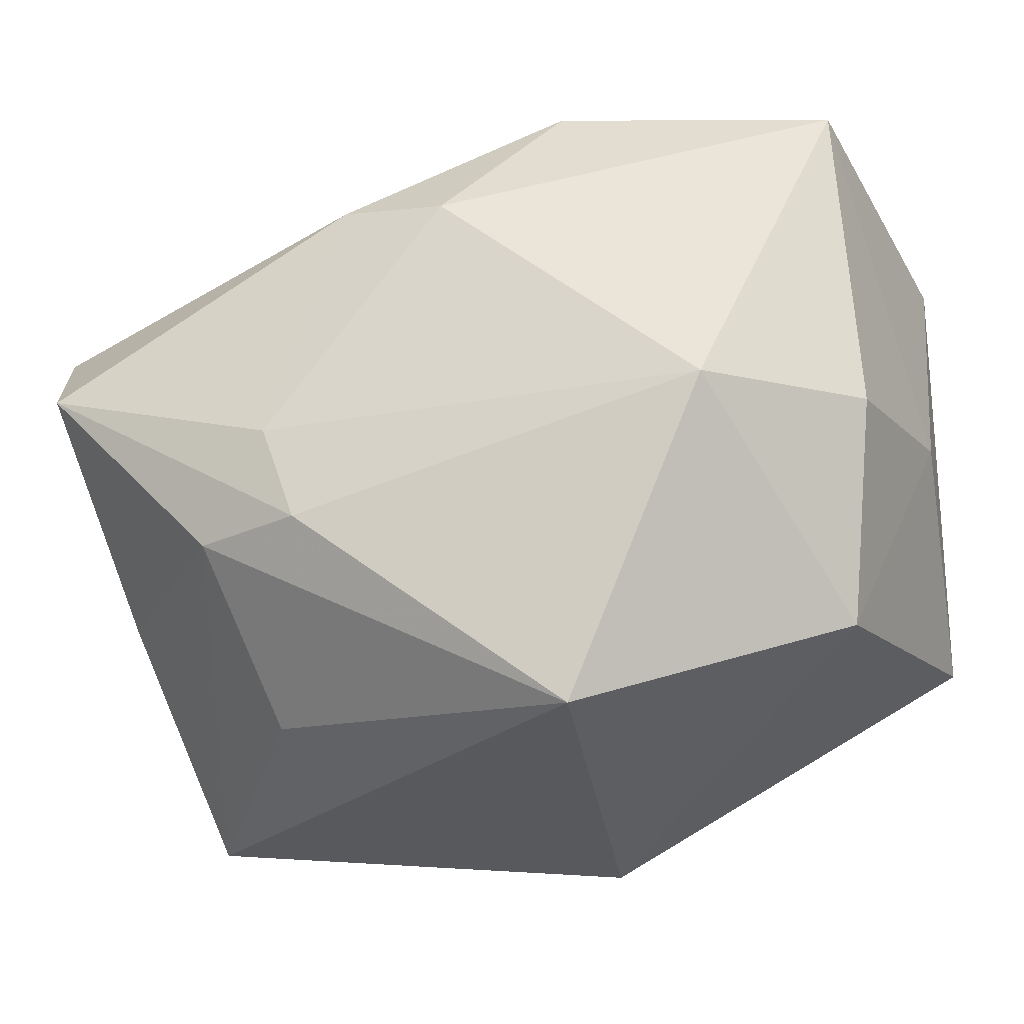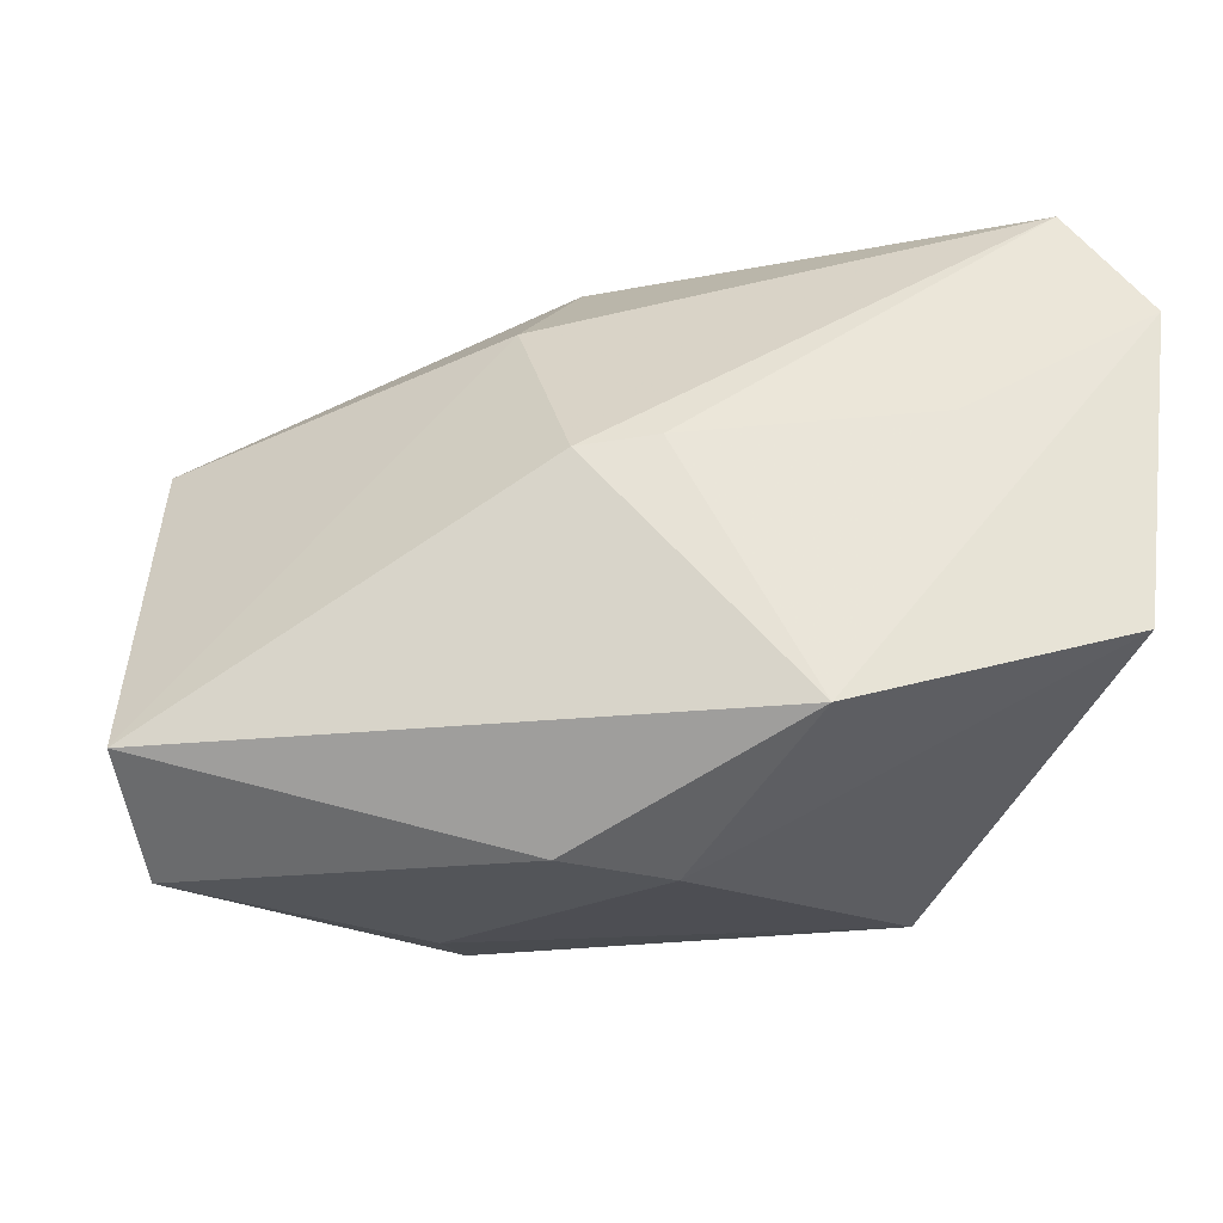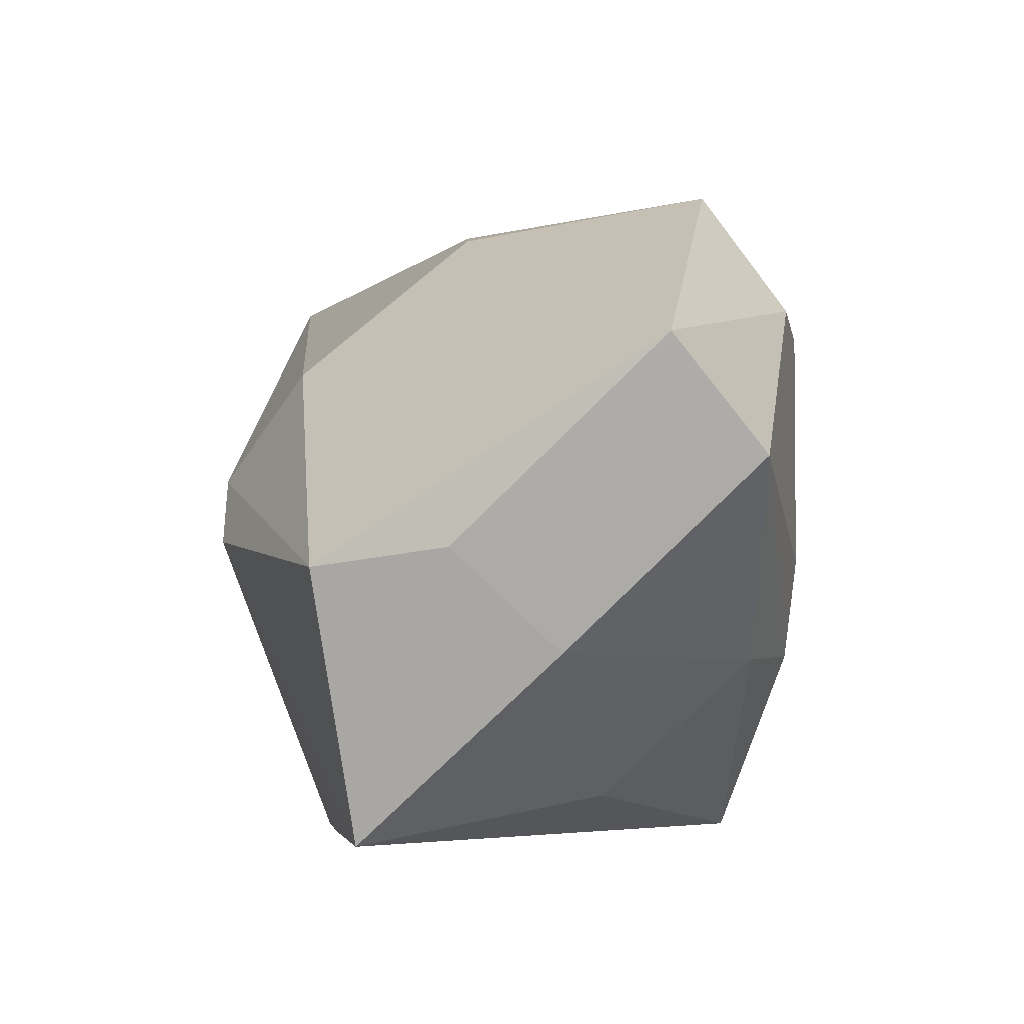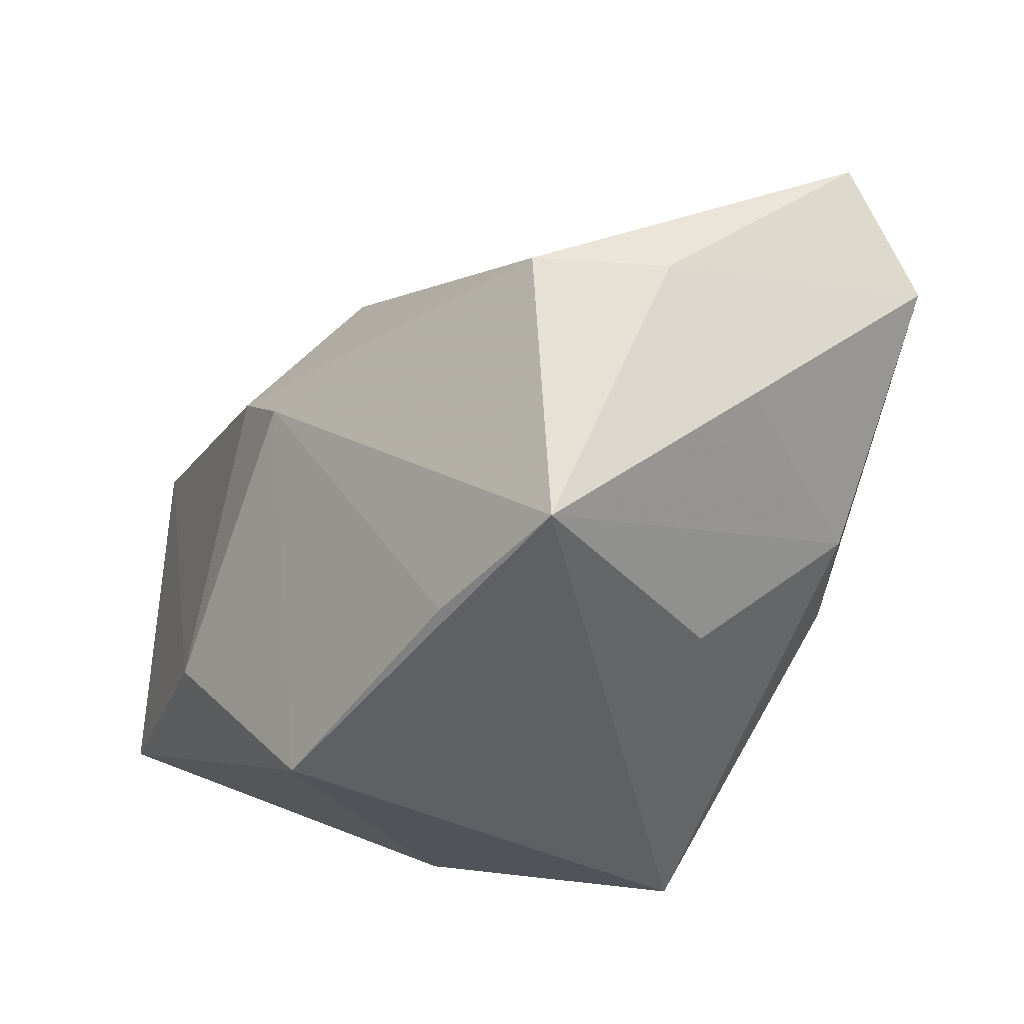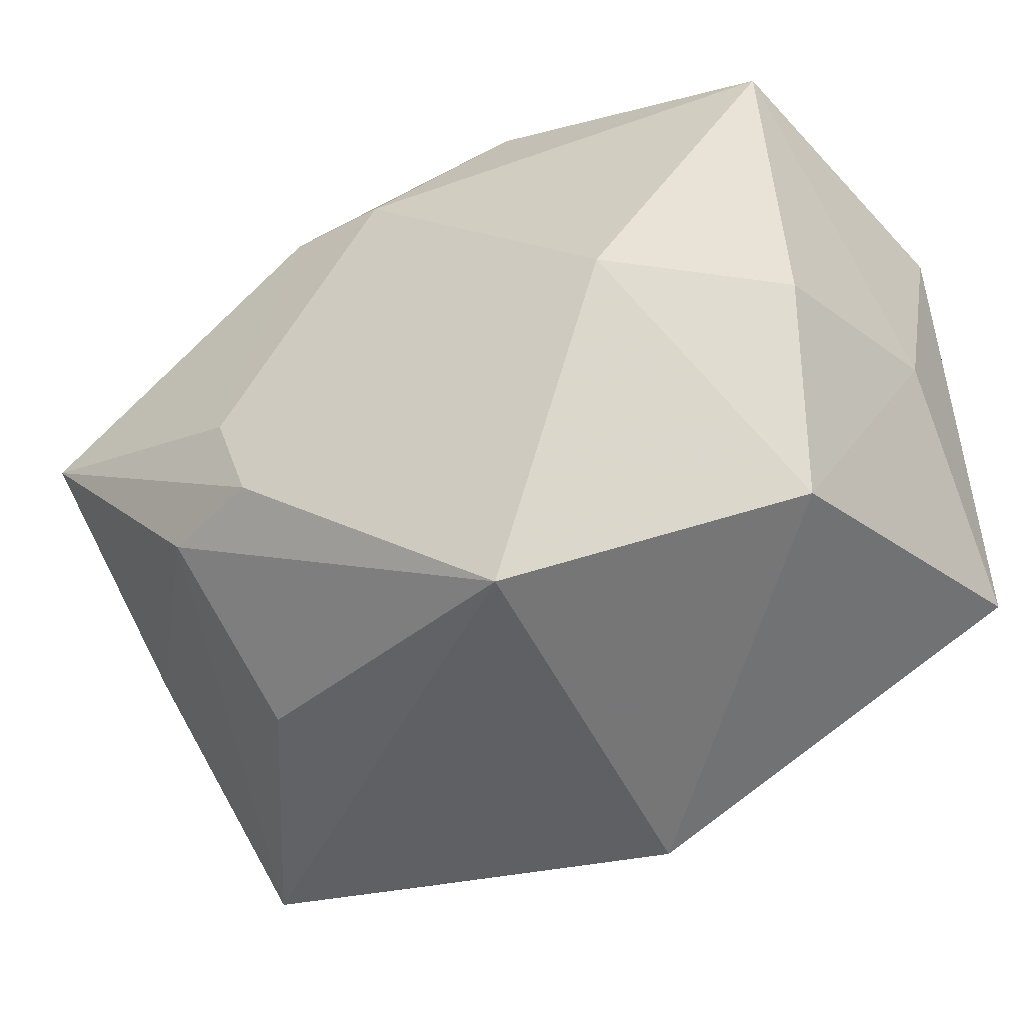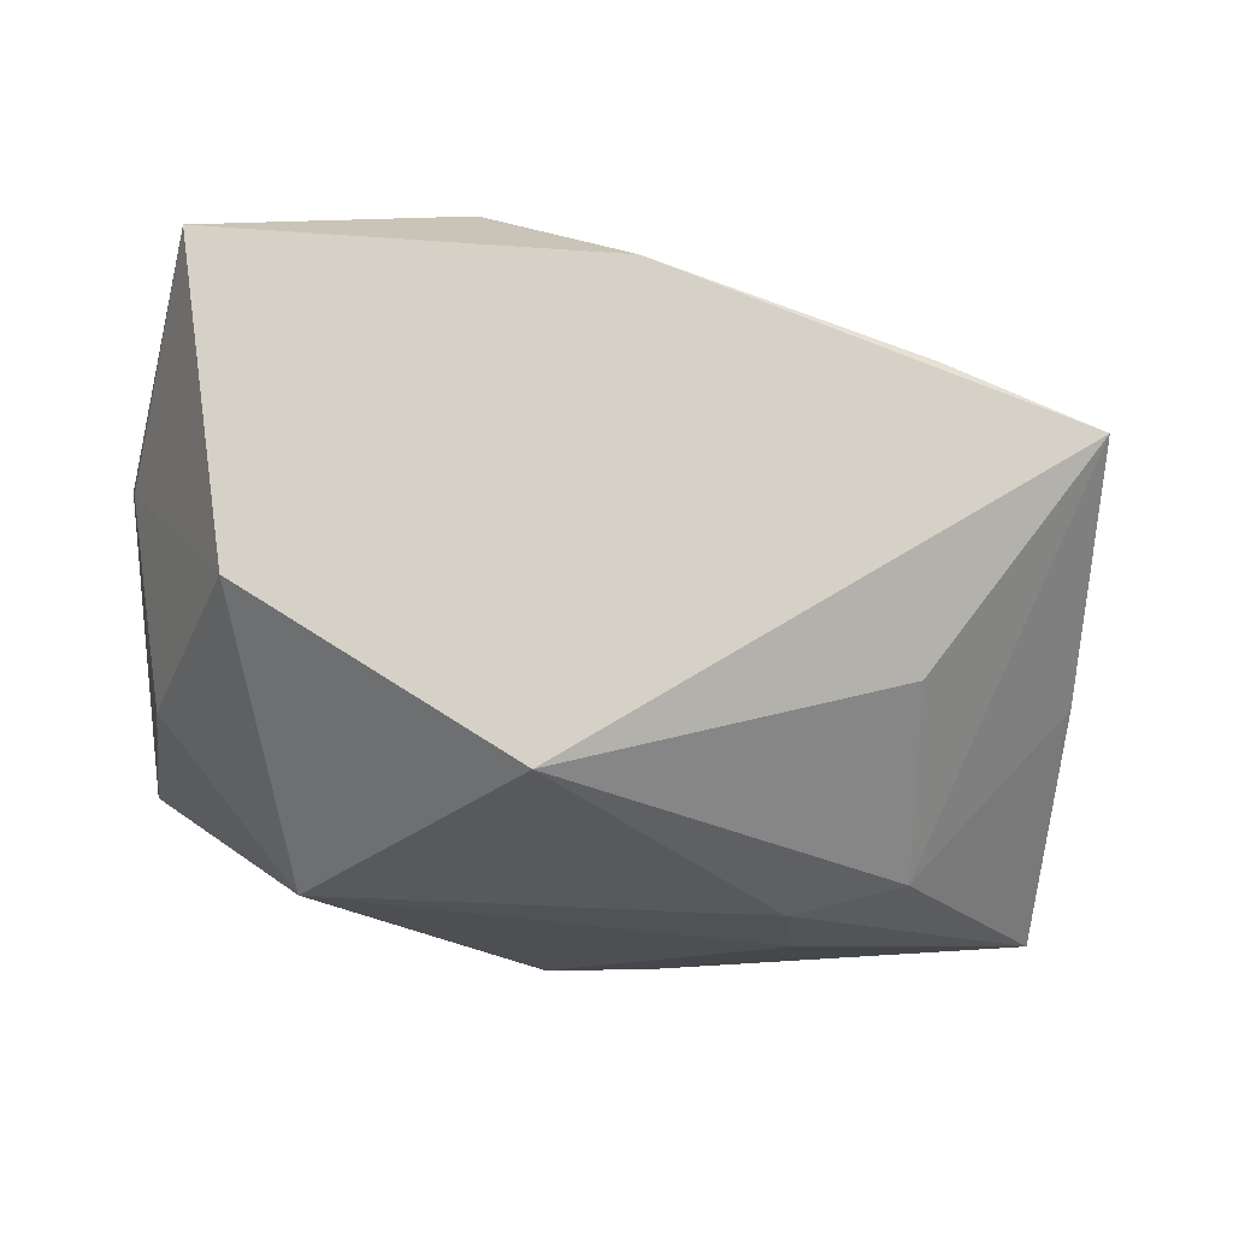
<metadata>
{"format":"obj","ext":"obj","renderer":"f3d","projection":"perspective","resolution":1024,"background":"white","views":[{"elev":-30.8,"azim":-160.1,"up":"+Y"},{"elev":-20.3,"azim":172.6,"up":"+Z"},{"elev":0.4,"azim":97.7,"up":"+Y"},{"elev":-39.1,"azim":69.8,"up":"+Y"},{"elev":-45.7,"azim":-145.4,"up":"+Y"},{"elev":-14.9,"azim":-10.9,"up":"+Z"}]}
</metadata>
<code>
v 0.03481 -0.02589 0.008743
v -0.03081 0.02951 -0.009886
v -0.0005627 -0.02922 0.0185
v -0.007866 -0.02954 -0.01843
v -0.02828 0.02149 0.02666
v -0.02107 -0.004365 -0.02325
v 0.03683 -0.0102 -0.008088
v 0.006344 0.003374 0.02666
v 0.003124 0.02604 0.004584
v 0.03874 -0.003473 0.01163
v 0.01368 -0.01185 -0.02488
v 0.04017 -0.001817 0.0003446
v 0.000733 0.0164 -0.02556
v 0.009647 0.02505 0.003637
v 0.02172 -0.02663 0.0131
v 0.0124 0.01294 0.01818
v -0.03418 0.00436 0.009298
v -0.03418 0.02655 0.01639
v -0.007487 0.03075 -0.01664
v -0.01816 0.02721 0.007162
v 0.02314 -0.01149 -0.02229
v -0.02825 -0.01881 -0.003255
v 0.03798 0.00519 -0.02413
v 0.0125 -0.002083 0.02552
v 0.01004 0.01841 -0.02494
v 0.04128 0.01457 -0.01682
v 0.02101 -0.02326 -0.009652
v -0.03165 -0.01031 0.02618
v -0.03181 -0.0008061 -0.009184
v -0.01002 -0.01494 0.02666
v 0.01631 -0.00356 -0.02589
f 4 1 3
f 28 3 30
f 24 8 30
f 30 3 24
f 1 10 24
f 24 10 8
f 14 19 9
f 12 10 1
f 27 1 4
f 4 21 27
f 27 21 1
f 11 21 4
f 23 21 11
f 1 21 7
f 7 21 23
f 7 12 1
f 23 12 7
f 4 3 22
f 3 28 22
f 30 8 5
f 5 28 30
f 14 9 5
f 15 3 1
f 1 24 15
f 15 24 3
f 26 12 23
f 10 12 26
f 26 19 14
f 2 19 13
f 4 22 6
f 2 13 6
f 6 11 4
f 17 22 28
f 20 9 19
f 14 5 16
f 16 5 8
f 8 10 16
f 16 26 14
f 10 26 16
f 23 11 31
f 11 6 31
f 31 6 13
f 25 26 23
f 23 31 25
f 25 31 13
f 19 26 25
f 25 13 19
f 29 17 2
f 22 17 29
f 2 6 29
f 29 6 22
f 28 5 18
f 18 17 28
f 2 17 18
f 18 19 2
f 18 20 19
f 18 5 9
f 9 20 18

</code>
